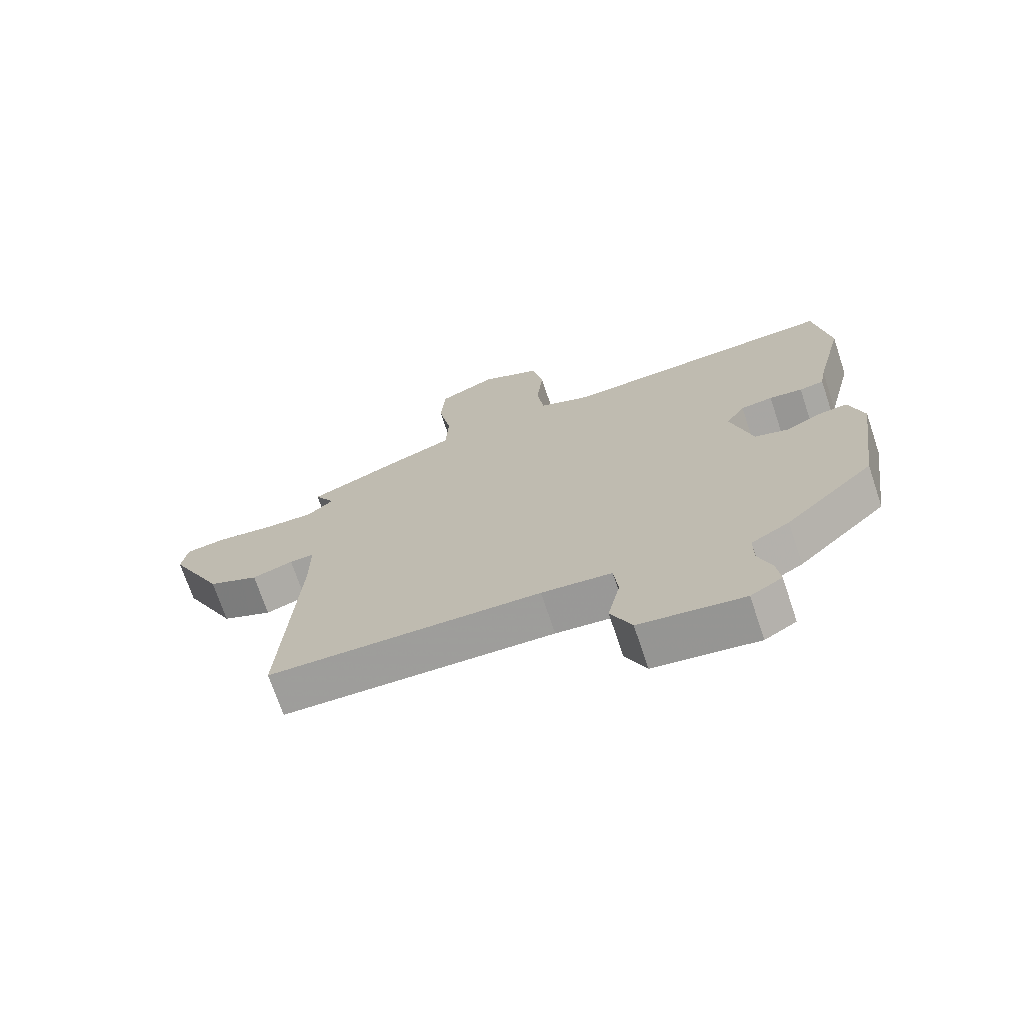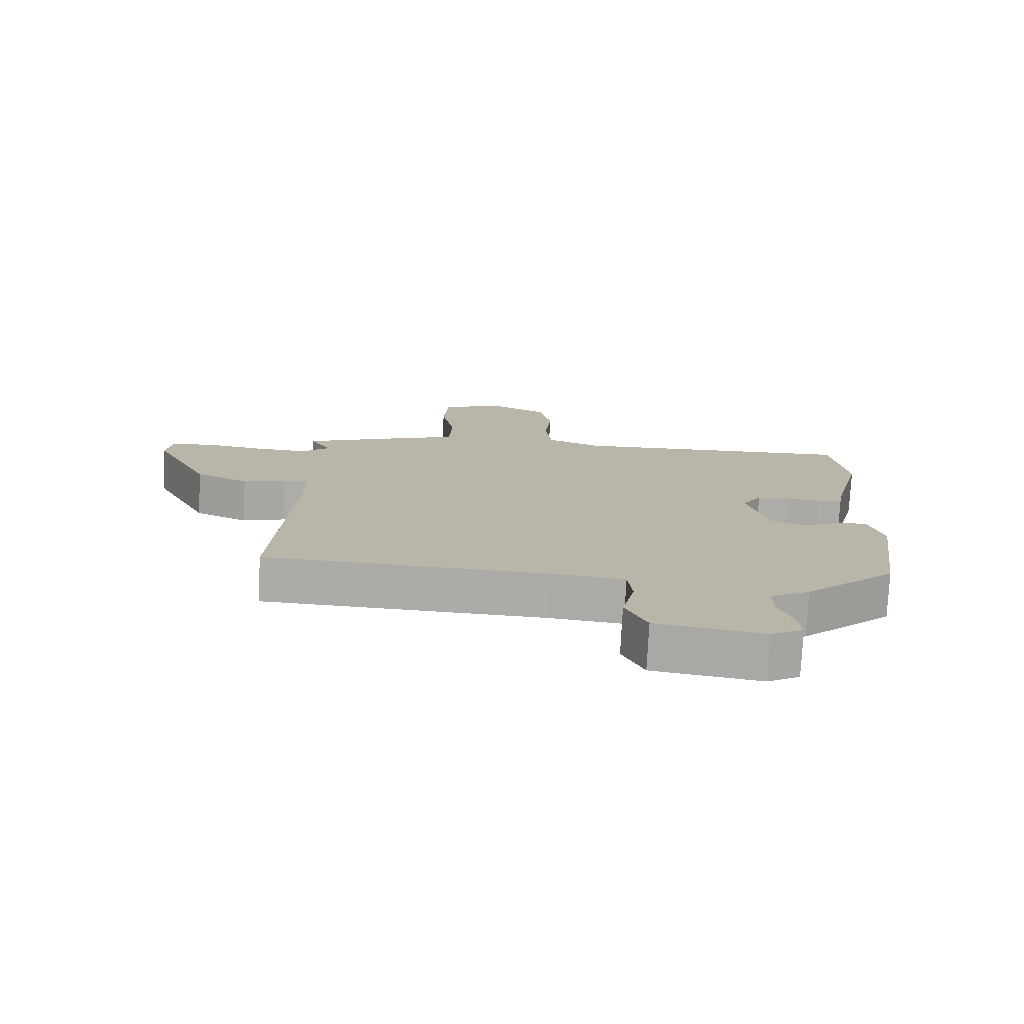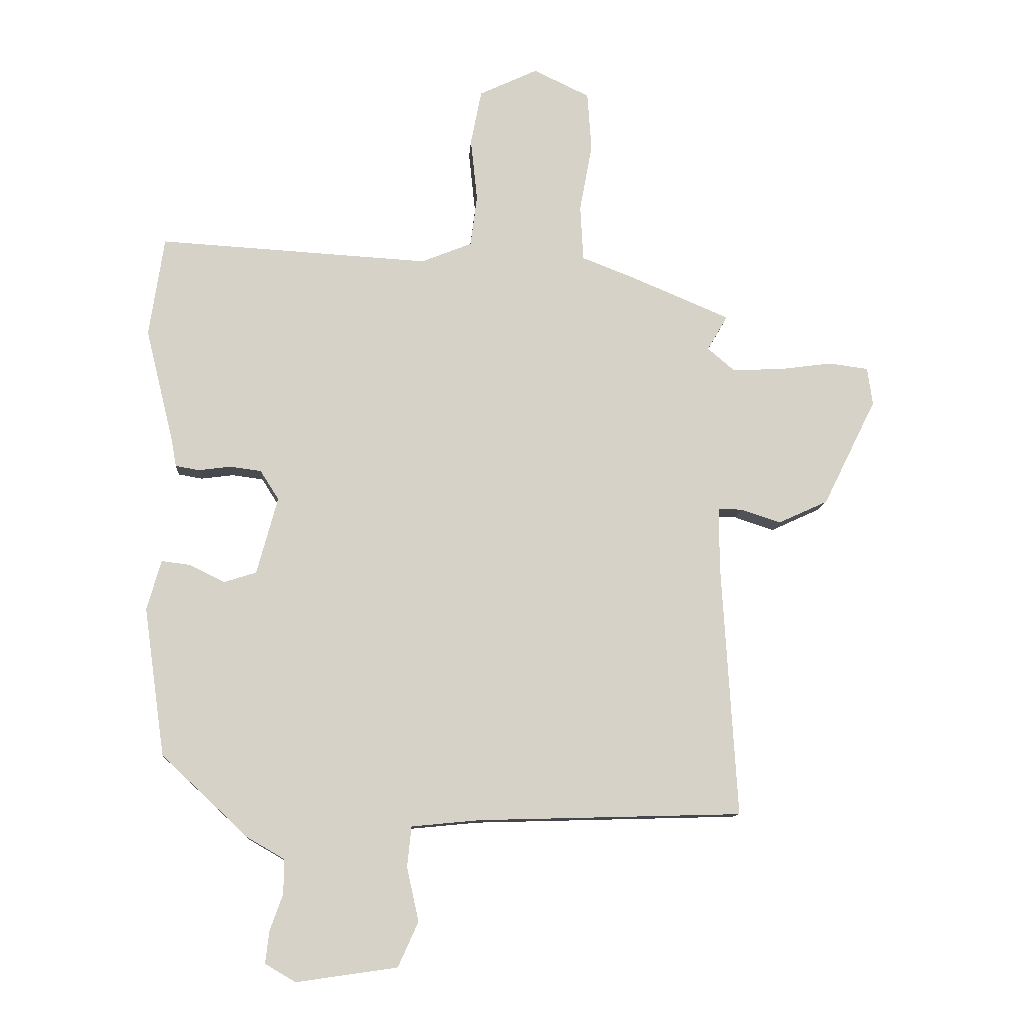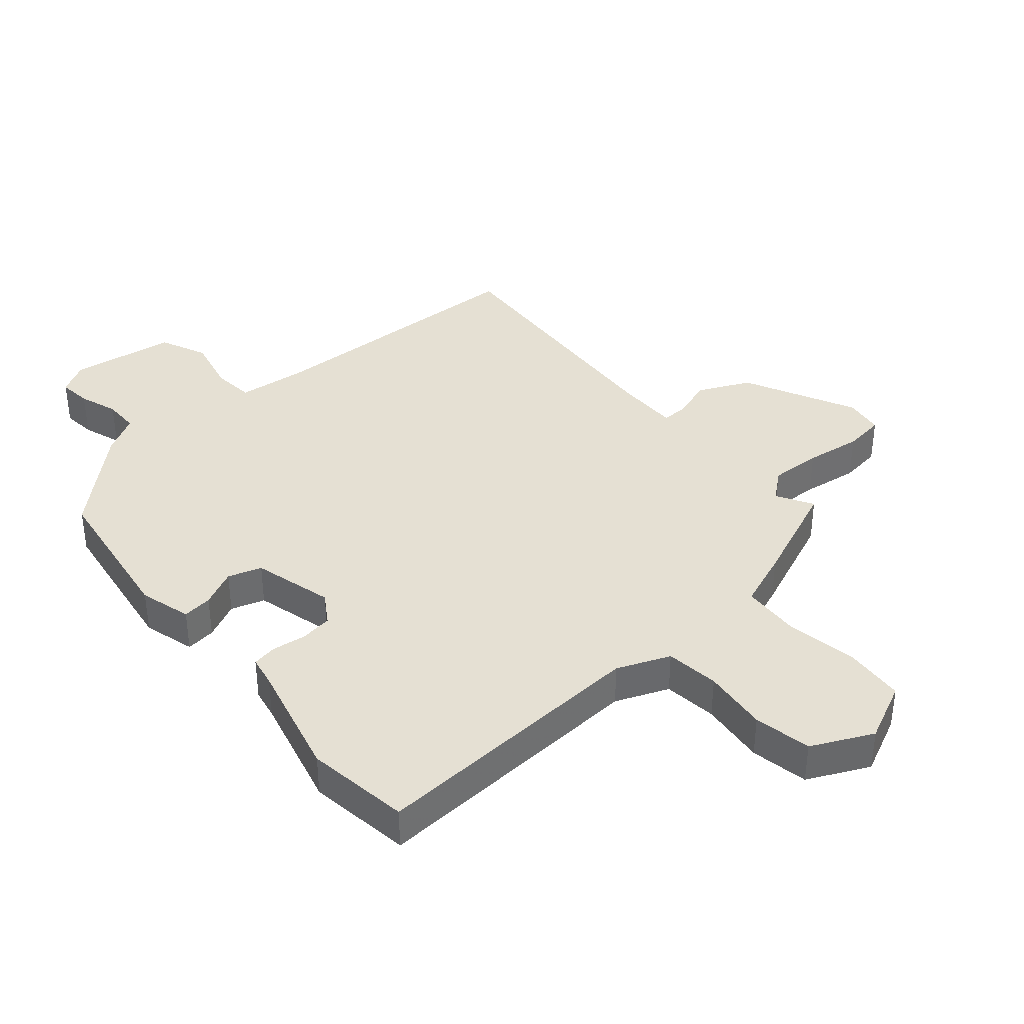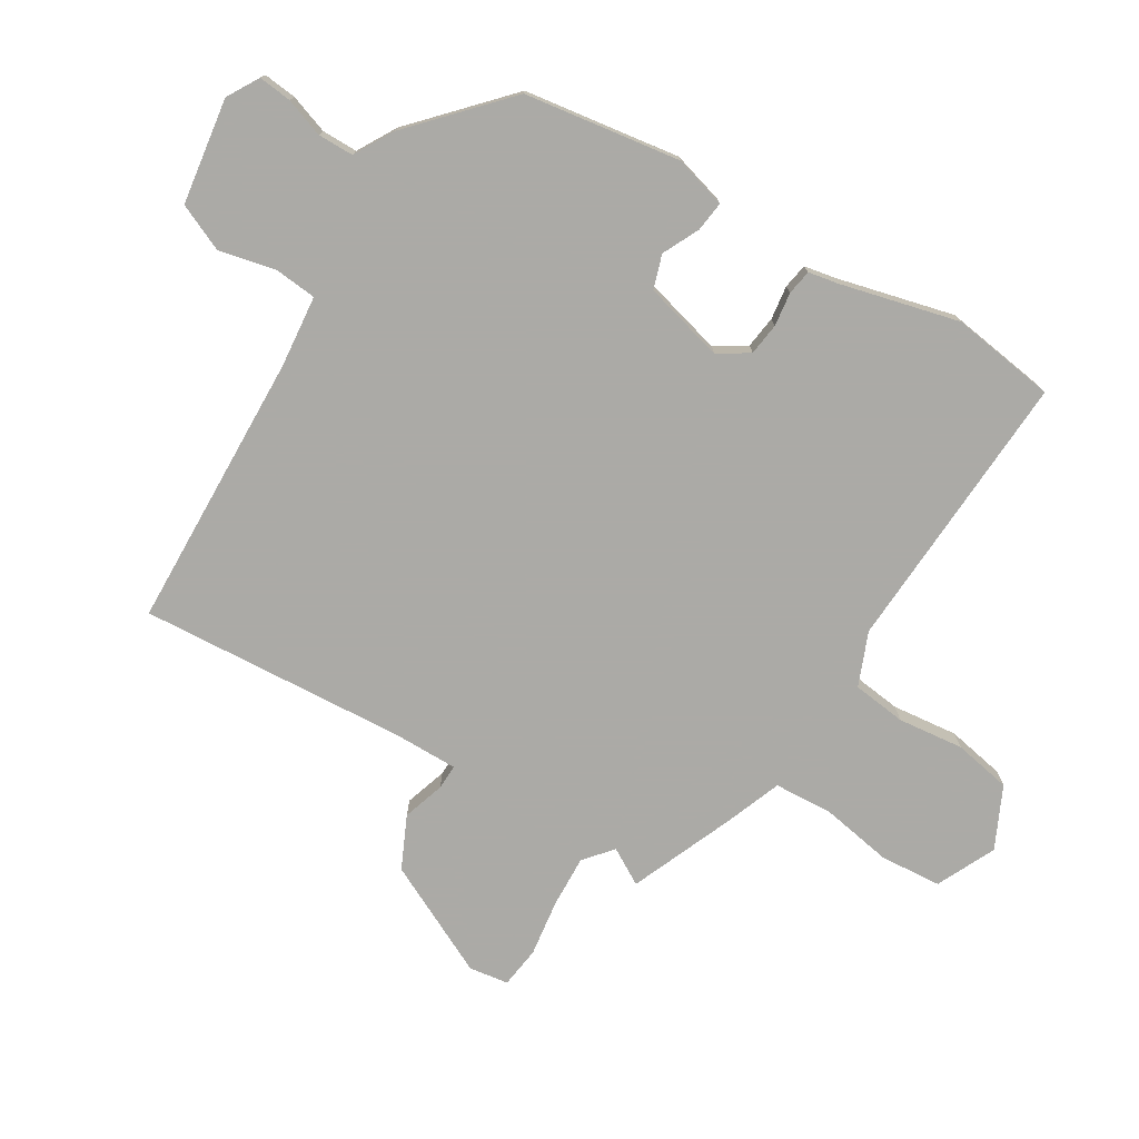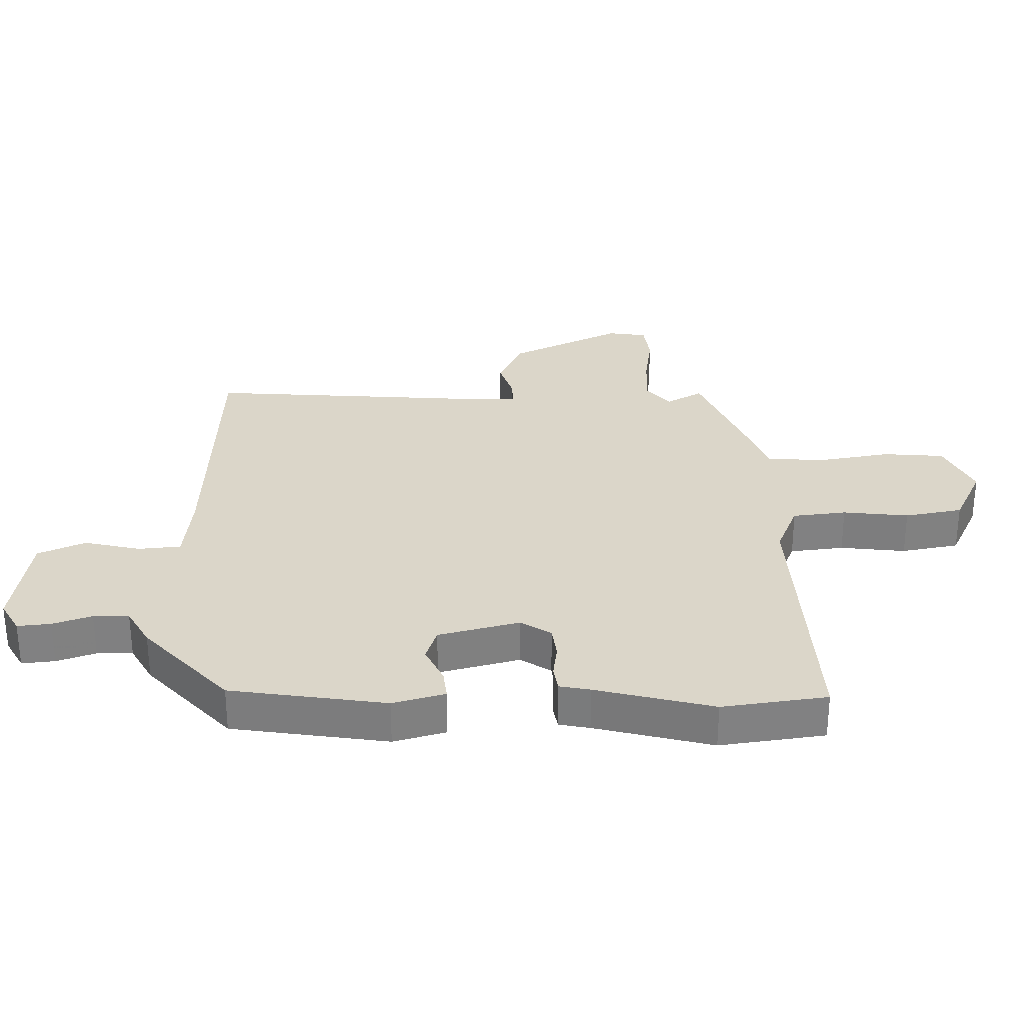
<metadata>
{"format":"obj","ext":"obj","renderer":"f3d","projection":"perspective","resolution":1024,"background":"white","views":[{"elev":-71.4,"azim":-161.5,"up":"+Z"},{"elev":-76.6,"azim":177.0,"up":"+Z"},{"elev":-11.2,"azim":-3.8,"up":"+Z"},{"elev":38.0,"azim":-40.2,"up":"+Y"},{"elev":-75.9,"azim":-120.9,"up":"+Y"},{"elev":30.0,"azim":-90.3,"up":"+Y"}]}
</metadata>
<code>
v -0.523 0.07 0.343
v -0.498 0.07 0.51
v -0.045 0.07 0.483
v 0.04 0.07 0.517
v 0.051 0.07 0.603
v 0.04 0.07 0.708
v 0.058 0.07 0.8
v 0.156 0.07 0.846
v 0.25 0.07 0.801
v 0.257 0.07 0.703
v 0.236 0.07 0.588
v 0.241 0.07 0.495
v 0.331 0.07 0.46
v 0.496 0.07 0.39
v 0.462 0.07 0.332
v 0.507 0.07 0.294
v 0.59 0.07 0.297
v 0.68 0.07 0.309
v 0.746 0.07 0.3
v 0.755 0.07 0.237
v 0.666 0.07 0.058
v 0.583 0.07 0.02
v 0.516 0.07 0.042
v 0.476 0.07 0.043
v 0.476 0.07 -0.059
v 0.502 0.07 -0.487
v 0.058 0.07 -0.499
v -0.056 0.07 -0.51
v -0.063 0.07 -0.578
v -0.043 0.07 -0.668
v -0.077 0.07 -0.743
v -0.246 0.07 -0.767
v -0.297 0.07 -0.737
v -0.291 0.07 -0.684
v -0.269 0.07 -0.622
v -0.269 0.07 -0.565
v -0.331 0.07 -0.529
v -0.476 0.07 -0.393
v -0.511 0.07 -0.144
v -0.487 0.07 -0.061
v -0.439 0.07 -0.067
v -0.38 0.07 -0.096
v -0.326 0.07 -0.079
v -0.291 0.07 0.05
v -0.322 0.07 0.099
v -0.374 0.07 0.106
v -0.428 0.07 0.099
v -0.468 0.07 0.106
v -0.477 0.07 0.155
v -0.523 0 0.343
v -0.498 0 0.51
v -0.045 0 0.483
v 0.04 0 0.517
v 0.051 0 0.603
v 0.04 0 0.708
v 0.058 0 0.8
v 0.156 0 0.846
v 0.25 0 0.801
v 0.257 0 0.703
v 0.236 0 0.588
v 0.241 0 0.495
v 0.331 0 0.46
v 0.496 0 0.39
v 0.462 0 0.332
v 0.507 0 0.294
v 0.59 0 0.297
v 0.68 0 0.309
v 0.746 0 0.3
v 0.755 0 0.237
v 0.666 0 0.058
v 0.583 0 0.02
v 0.516 0 0.042
v 0.476 0 0.043
v 0.476 0 -0.059
v 0.502 0 -0.487
v 0.058 0 -0.499
v -0.056 0 -0.51
v -0.063 0 -0.578
v -0.043 0 -0.668
v -0.077 0 -0.743
v -0.246 0 -0.767
v -0.297 0 -0.737
v -0.291 0 -0.684
v -0.269 0 -0.622
v -0.269 0 -0.565
v -0.331 0 -0.529
v -0.476 0 -0.393
v -0.511 0 -0.144
v -0.487 0 -0.061
v -0.439 0 -0.067
v -0.38 0 -0.096
v -0.326 0 -0.079
v -0.291 0 0.05
v -0.322 0 0.099
v -0.374 0 0.106
v -0.428 0 0.099
v -0.468 0 0.106
v -0.477 0 0.155
f 46 47 48 49
f 45 46 49 1
f 39 40 41 42
f 39 42 43
f 36 37 38 39
f 36 39 43
f 32 33 34 35
f 32 35 36
f 29 30 31 32
f 28 29 32 36
f 25 26 27
f 24 25 27 28
f 20 21 22 23
f 20 23 24
f 17 18 19 20
f 16 17 20 24
f 15 16 24 28
f 12 13 14 15
f 8 9 10 11
f 8 11 12
f 5 6 7 8
f 4 5 8 12
f 3 4 12 15
f 45 1 2 3
f 44 45 3 15
f 36 43 44
f 15 28 36 44
f 98 97 96 95
f 50 98 95 94
f 91 90 89 88
f 92 91 88
f 88 87 86 85
f 92 88 85
f 84 83 82 81
f 85 84 81
f 81 80 79 78
f 85 81 78 77
f 76 75 74
f 77 76 74 73
f 72 71 70 69
f 73 72 69
f 69 68 67 66
f 73 69 66 65
f 77 73 65 64
f 64 63 62 61
f 60 59 58 57
f 61 60 57
f 57 56 55 54
f 61 57 54 53
f 64 61 53 52
f 52 51 50 94
f 64 52 94 93
f 93 92 85
f 93 85 77 64
f 1 50 51 2
f 2 51 52 3
f 3 52 53 4
f 4 53 54 5
f 5 54 55 6
f 6 55 56 7
f 7 56 57 8
f 8 57 58 9
f 9 58 59 10
f 10 59 60 11
f 11 60 61 12
f 12 61 62 13
f 13 62 63 14
f 14 63 64 15
f 15 64 65 16
f 16 65 66 17
f 17 66 67 18
f 18 67 68 19
f 19 68 69 20
f 20 69 70 21
f 21 70 71 22
f 22 71 72 23
f 23 72 73 24
f 24 73 74 25
f 25 74 75 26
f 26 75 76 27
f 27 76 77 28
f 28 77 78 29
f 29 78 79 30
f 30 79 80 31
f 31 80 81 32
f 32 81 82 33
f 33 82 83 34
f 34 83 84 35
f 35 84 85 36
f 36 85 86 37
f 37 86 87 38
f 38 87 88 39
f 39 88 89 40
f 40 89 90 41
f 41 90 91 42
f 42 91 92 43
f 43 92 93 44
f 44 93 94 45
f 45 94 95 46
f 46 95 96 47
f 47 96 97 48
f 48 97 98 49
f 49 98 50 1

</code>
